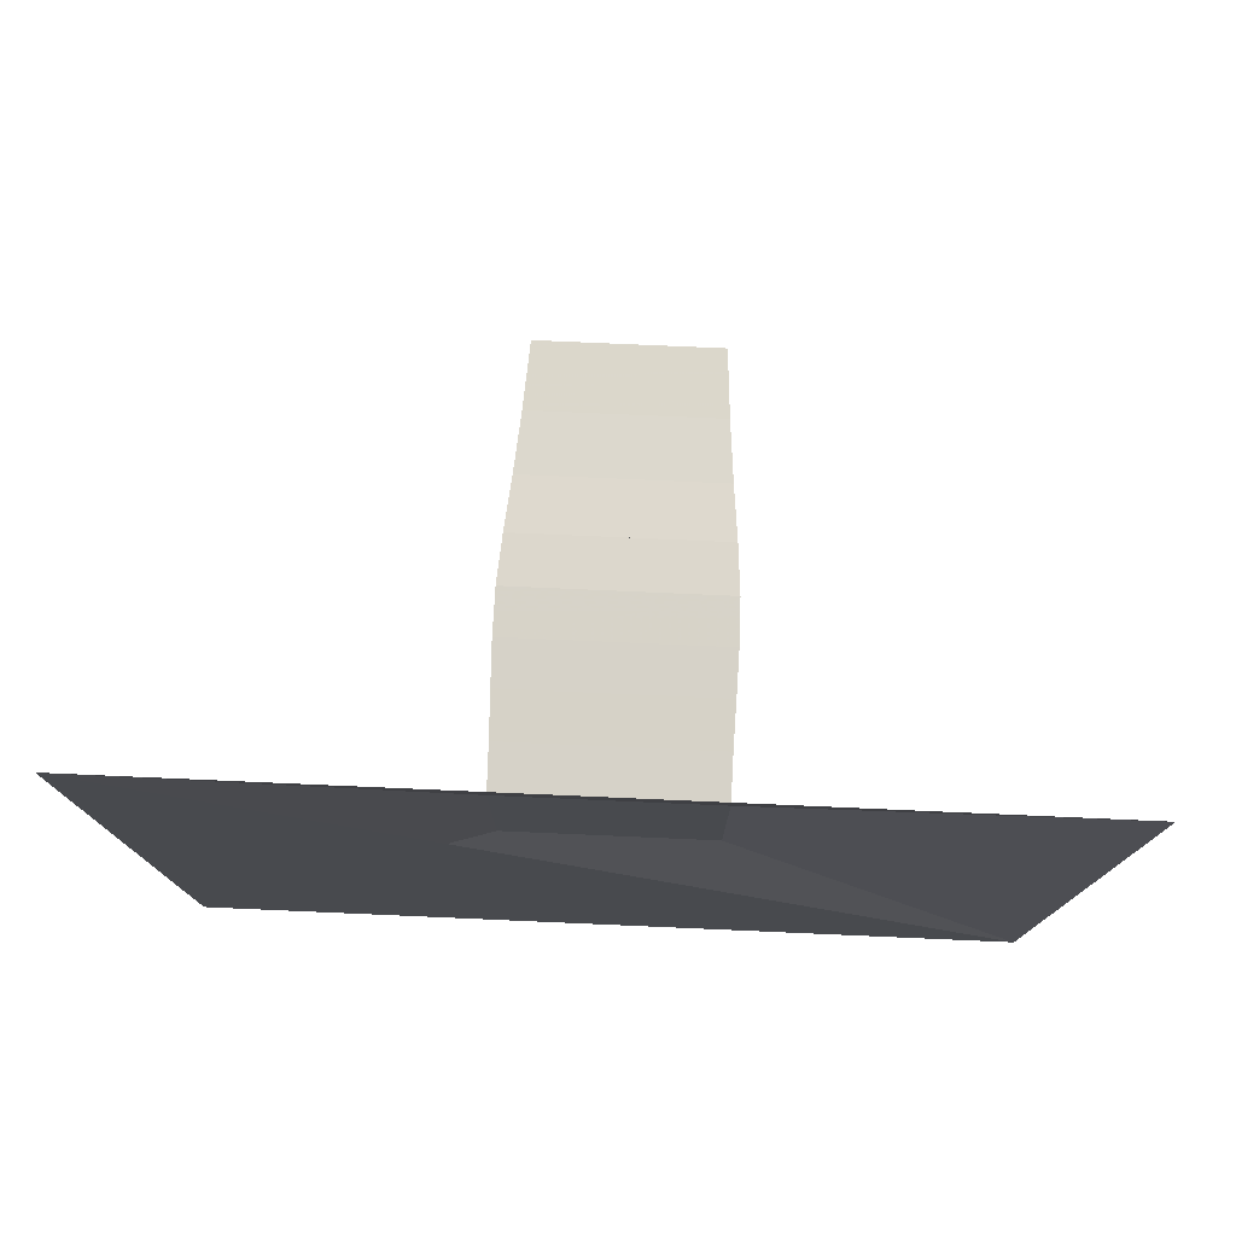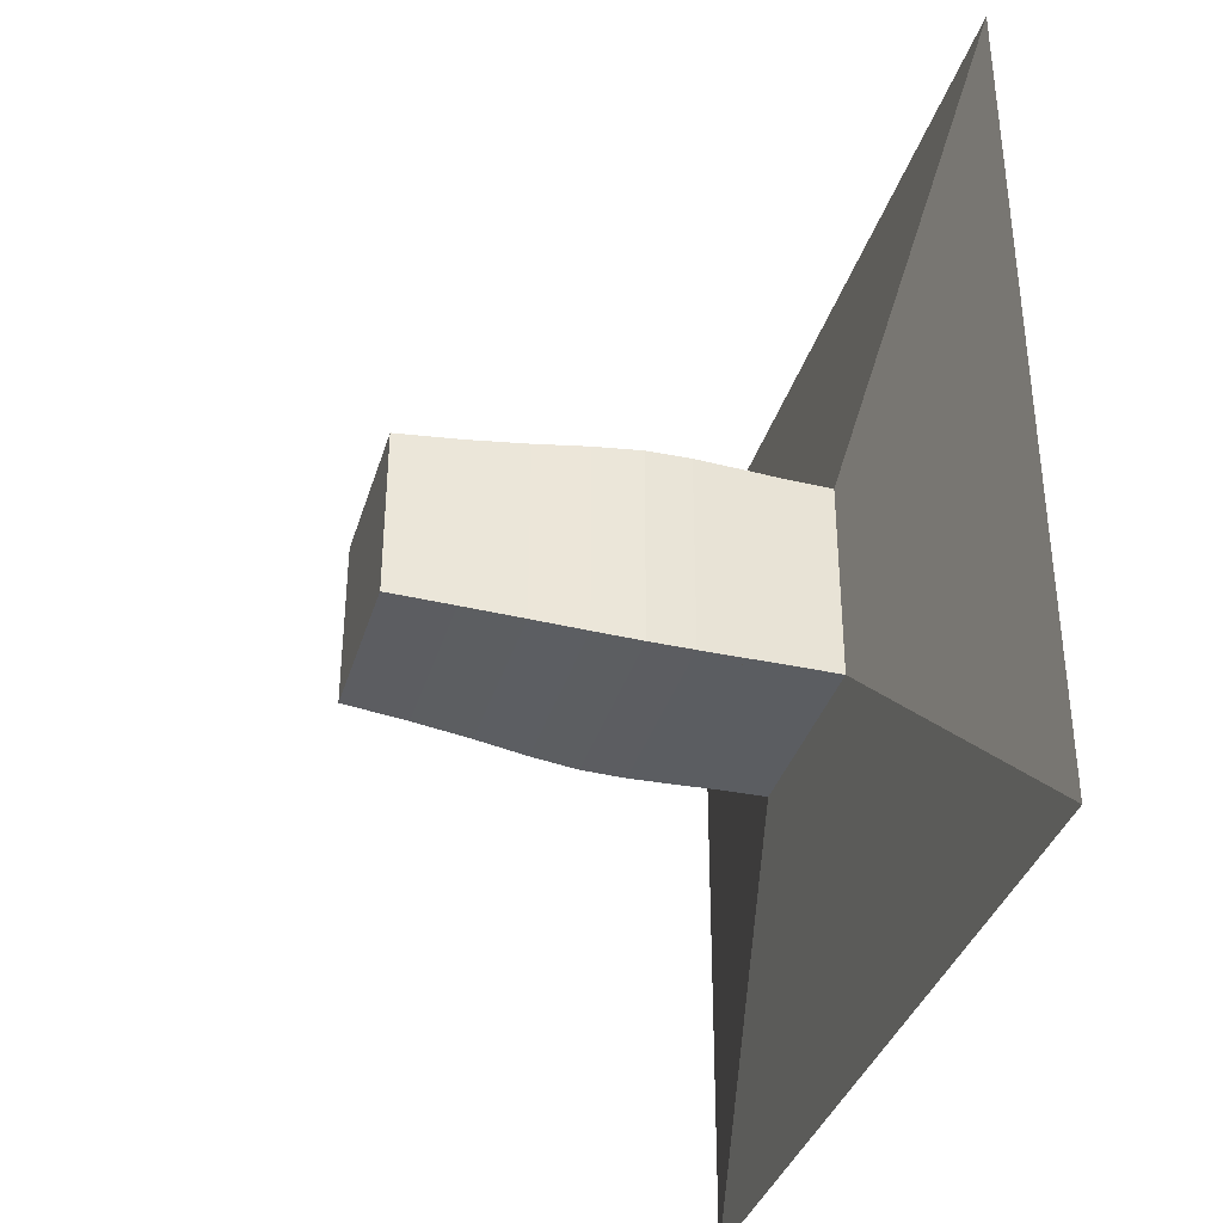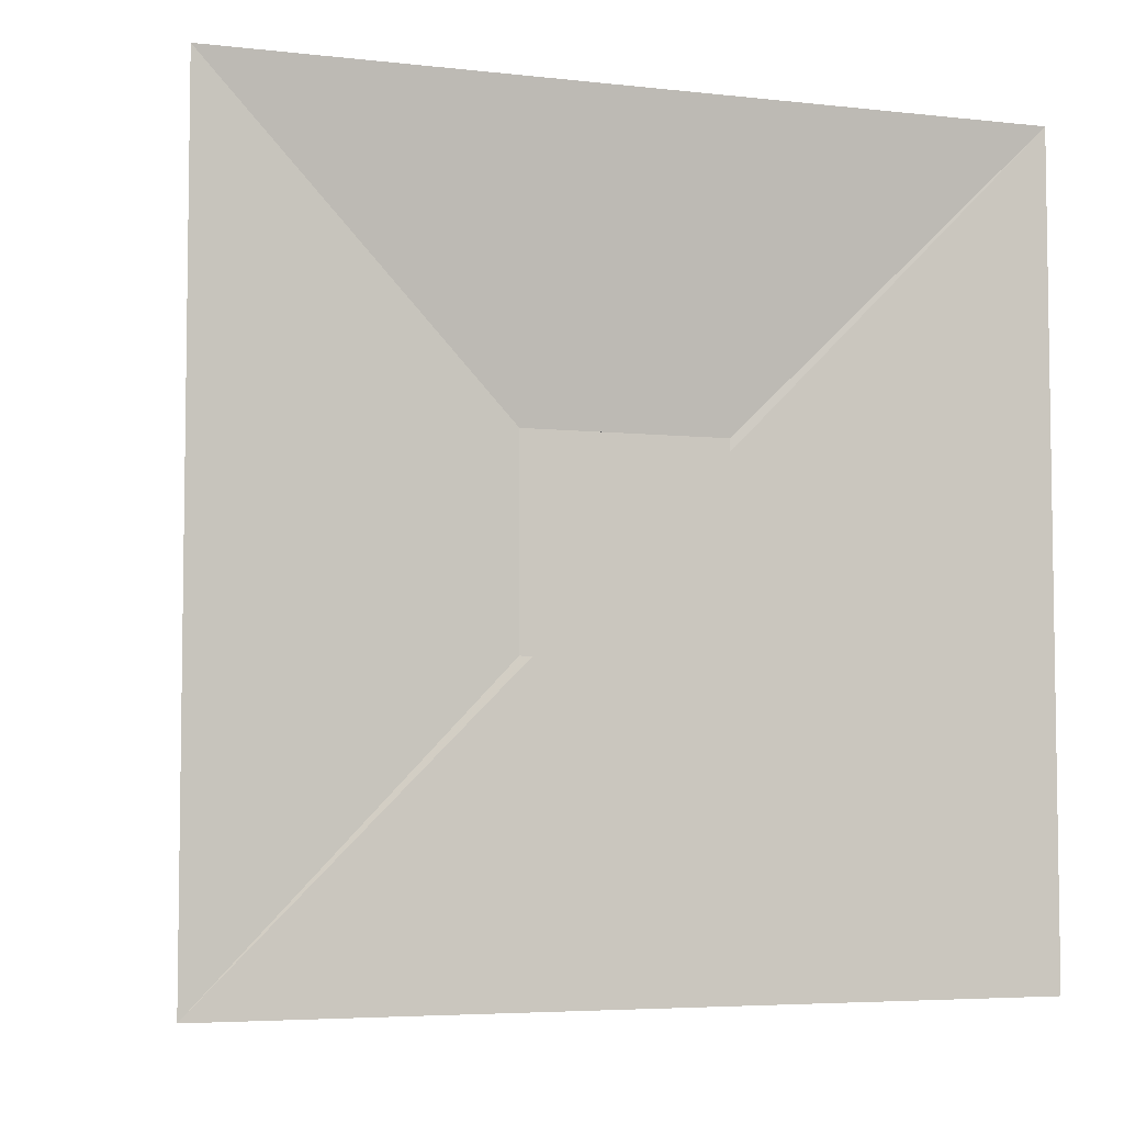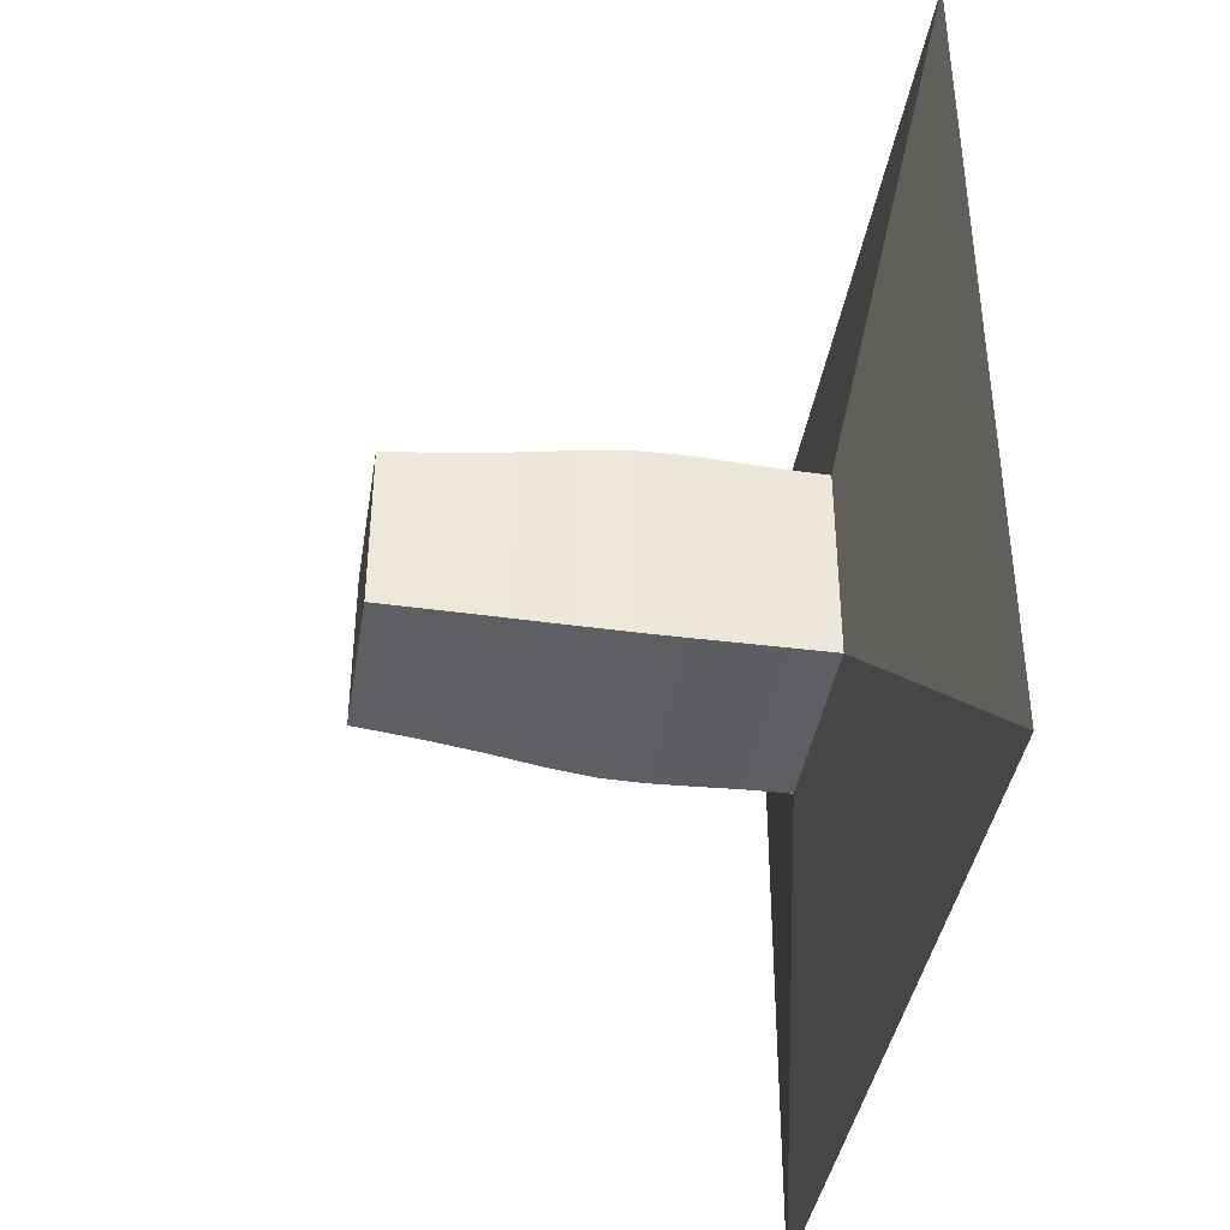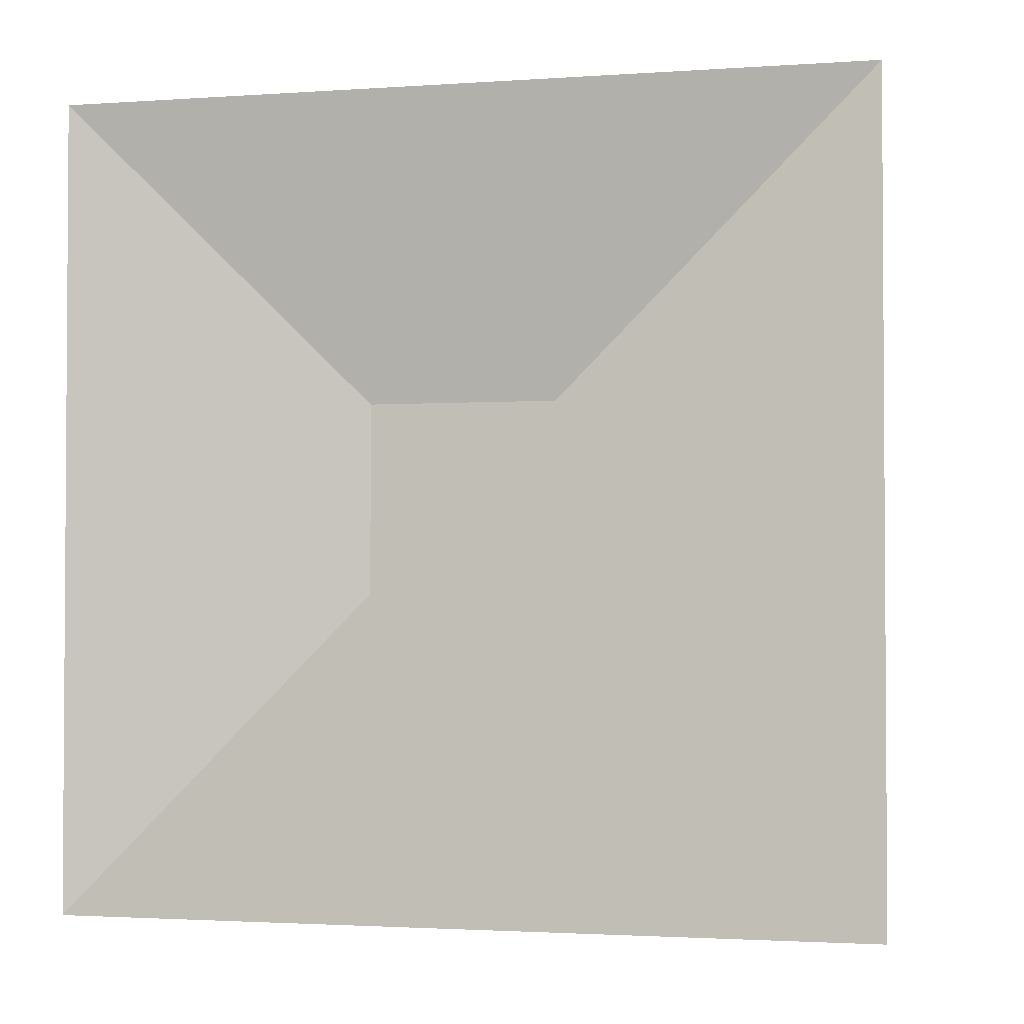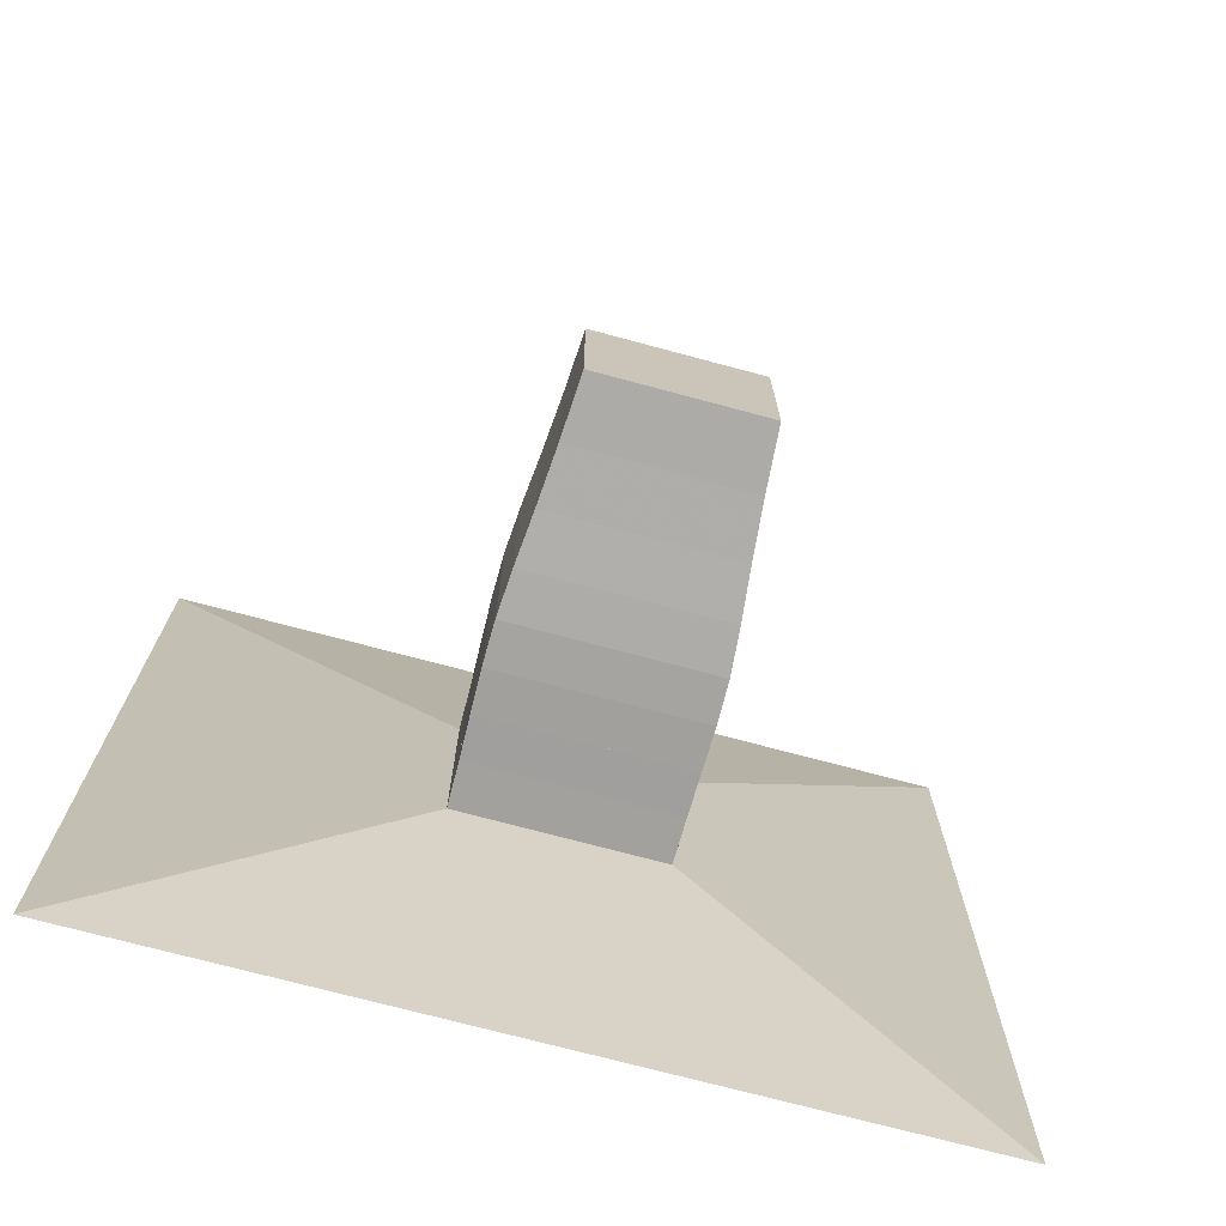
<metadata>
{"format":"obj","ext":"obj","renderer":"f3d","projection":"perspective","resolution":1024,"background":"white","views":[{"elev":77.2,"azim":-87.5,"up":"+Y"},{"elev":-36.2,"azim":163.7,"up":"+Z"},{"elev":-5.2,"azim":-109.0,"up":"+Z"},{"elev":-39.7,"azim":170.9,"up":"+Y"},{"elev":-2.2,"azim":-76.3,"up":"+Z"},{"elev":-72.7,"azim":75.0,"up":"+Y"}]}
</metadata>
<code>
v 0 -1 -1
v 0 -1 1
v 0 1 1
v 0 1 -1
v 0.1125 -0.2484 -0.2484
v 0.1125 -0.2484 0.2484
v 0.1125 0.2484 0.2484
v 0.1125 0.2484 -0.2484
v 0.224 -0.2495 -0.2495
v 0.224 -0.2495 0.2495
v 0.224 0.2495 0.2495
v 0.224 0.2495 -0.2495
v 0.3332 -0.2522 -0.2522
v 0.3332 -0.2522 0.2522
v 0.3332 0.2522 0.2522
v 0.3332 0.2522 -0.2522
v 0.4406 -0.2544 -0.2544
v 0.4406 -0.2544 0.2544
v 0.4406 0.2544 0.2544
v 0.4406 0.2544 -0.2544
v 0.5491 -0.2529 -0.2529
v 0.5491 -0.2529 0.2529
v 0.5491 0.2529 0.2529
v 0.5491 0.2529 -0.2529
v 0.6655 -0.2443 -0.2443
v 0.6655 -0.2443 0.2443
v 0.6655 0.2443 0.2443
v 0.6655 0.2443 -0.2443
v 0.7952 -0.2314 -0.2314
v 0.7952 -0.2314 0.2314
v 0.7952 0.2314 0.2314
v 0.7952 0.2314 -0.2314
v 0.9395 -0.2194 -0.2194
v 0.9395 -0.2194 0.2194
v 0.9395 0.2194 0.2194
v 0.9395 0.2194 -0.2194
v 1.098 -0.209 -0.209
v 1.098 -0.209 0.209
v 1.098 0.209 0.209
v 1.098 0.209 -0.209
f 1 2 4 5
f 5 6 7 8
f 5 6 2 1
f 6 7 3 2
f 7 8 4 3
f 8 5 1 4
f 9 10 11 12
f 9 10 6 5
f 10 11 7 6
f 11 12 8 7
f 12 9 5 8
f 13 14 15 16
f 13 14 10 9
f 14 15 11 10
f 15 16 12 11
f 16 13 9 12
f 17 18 19 20
f 17 18 14 13
f 18 19 15 14
f 19 20 16 15
f 20 17 13 16
f 21 22 23 24
f 21 22 18 17
f 22 23 19 18
f 23 24 20 19
f 24 21 17 20
f 25 26 27 28
f 25 26 22 21
f 26 27 23 22
f 27 28 24 23
f 28 25 21 24
f 29 30 31 32
f 29 30 26 25
f 30 31 27 26
f 31 32 28 27
f 32 29 25 28
f 33 34 35 36
f 33 34 30 29
f 34 35 31 30
f 35 36 32 31
f 36 33 29 32
f 37 38 39 40
f 37 38 34 33
f 38 39 35 34
f 39 40 36 35
f 40 37 33 36

</code>
